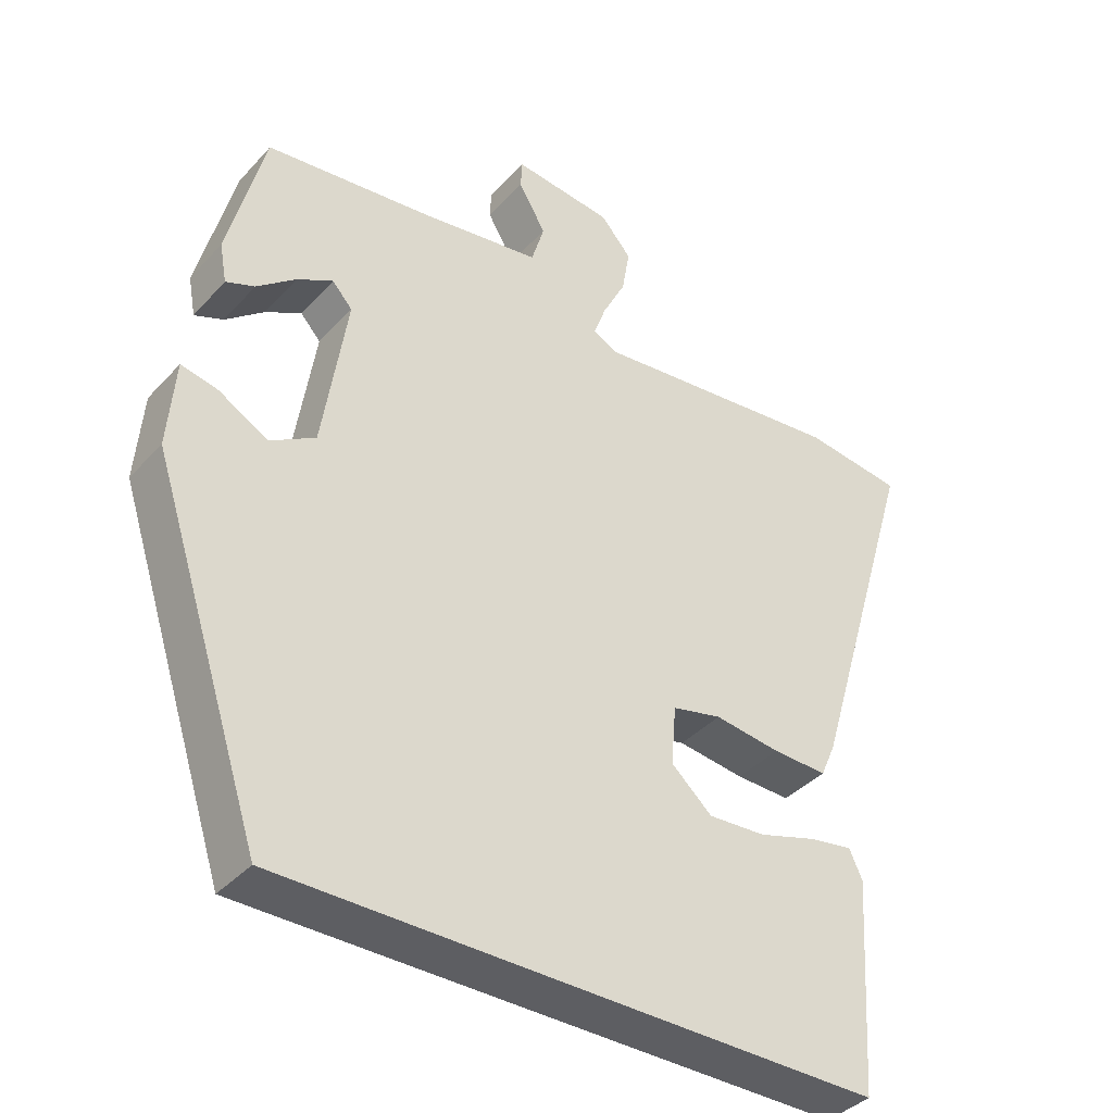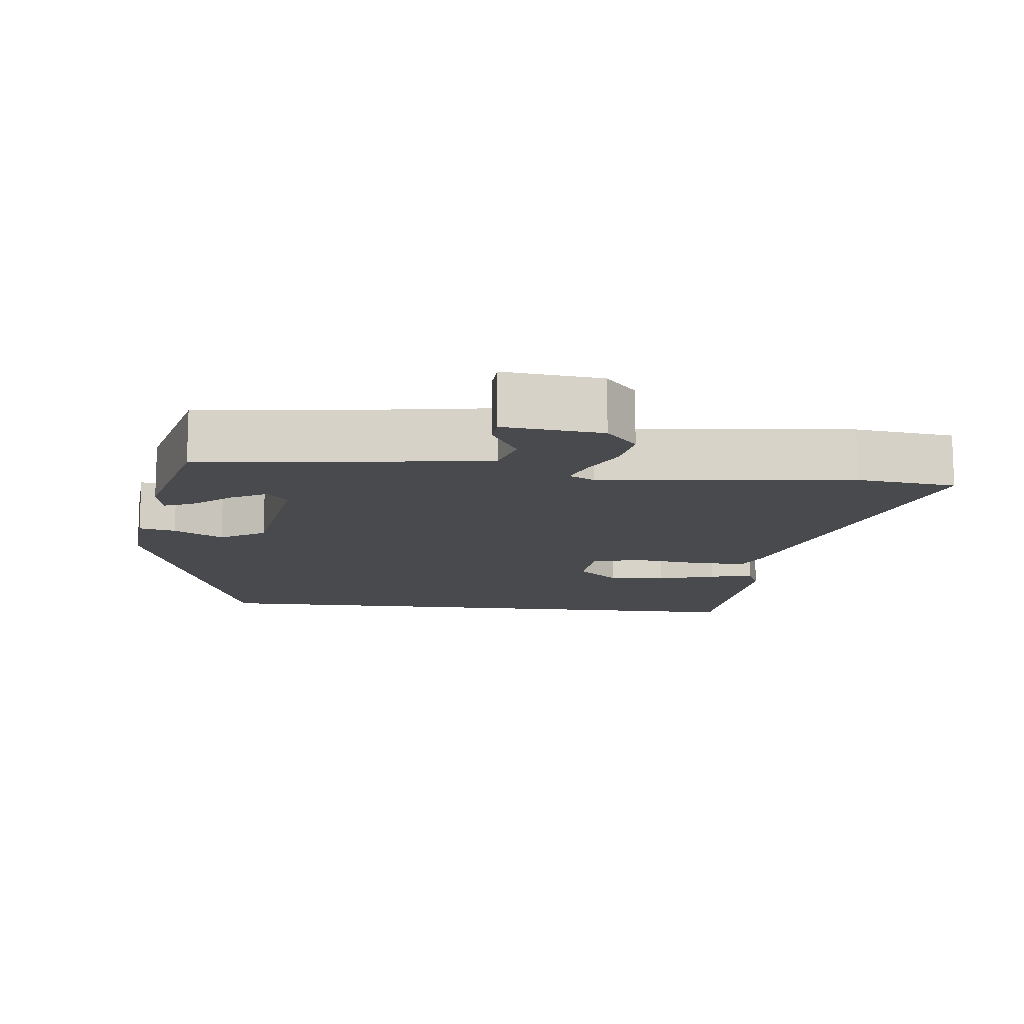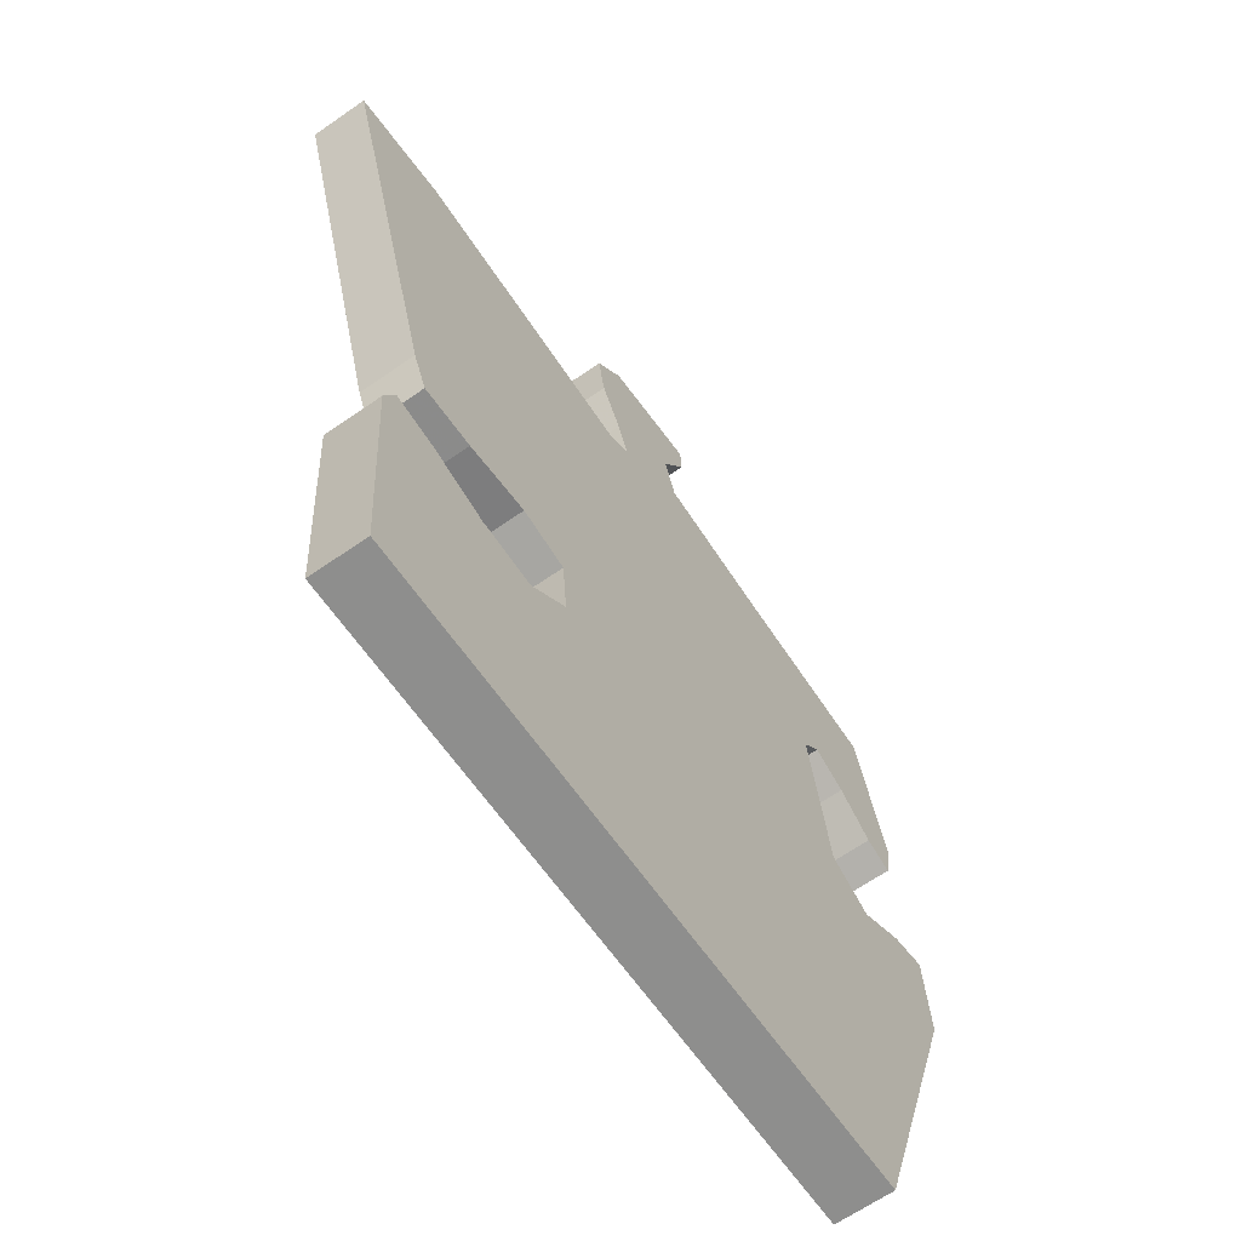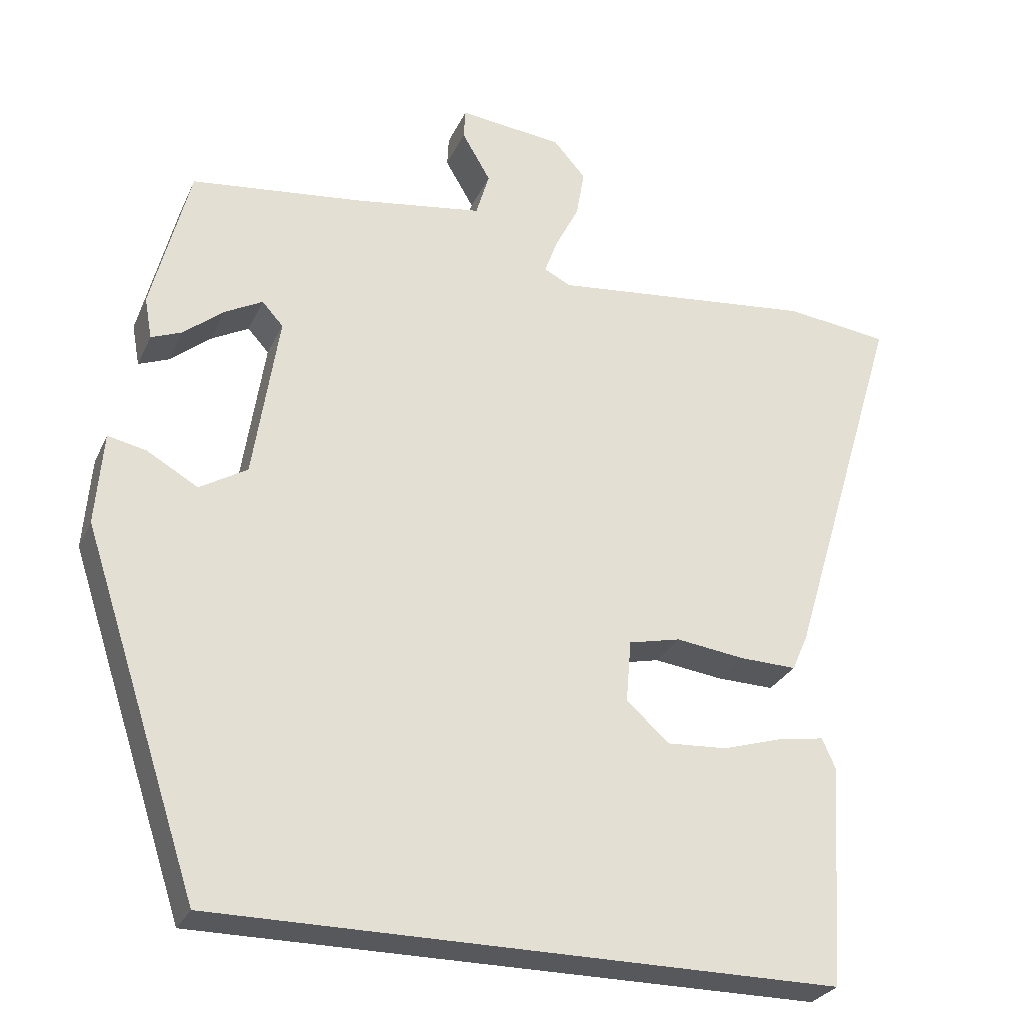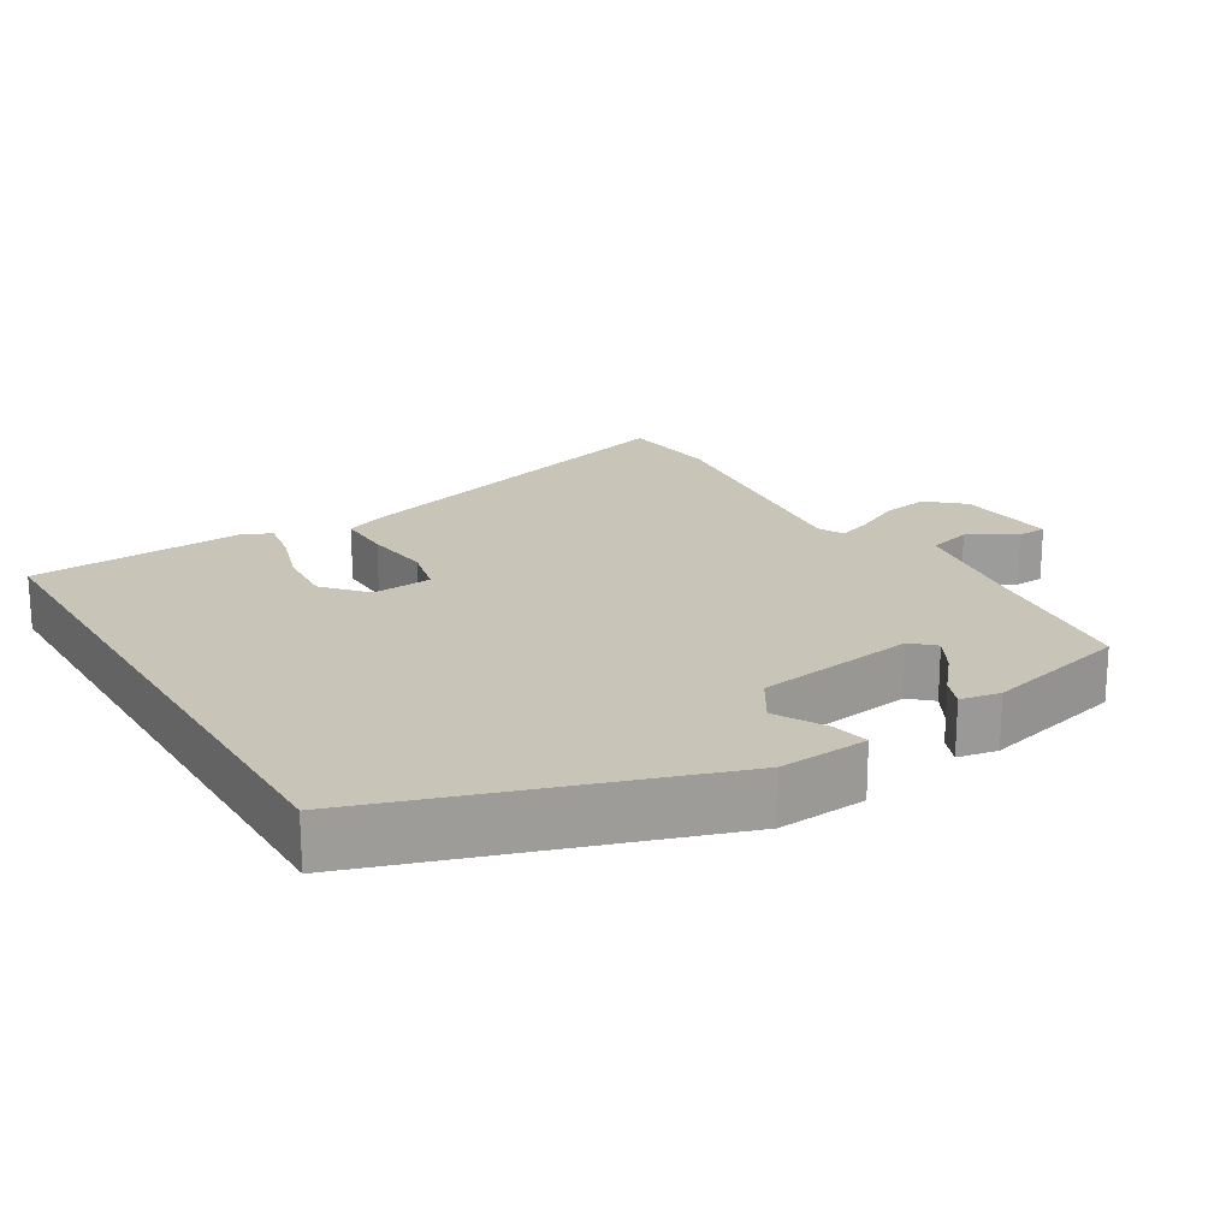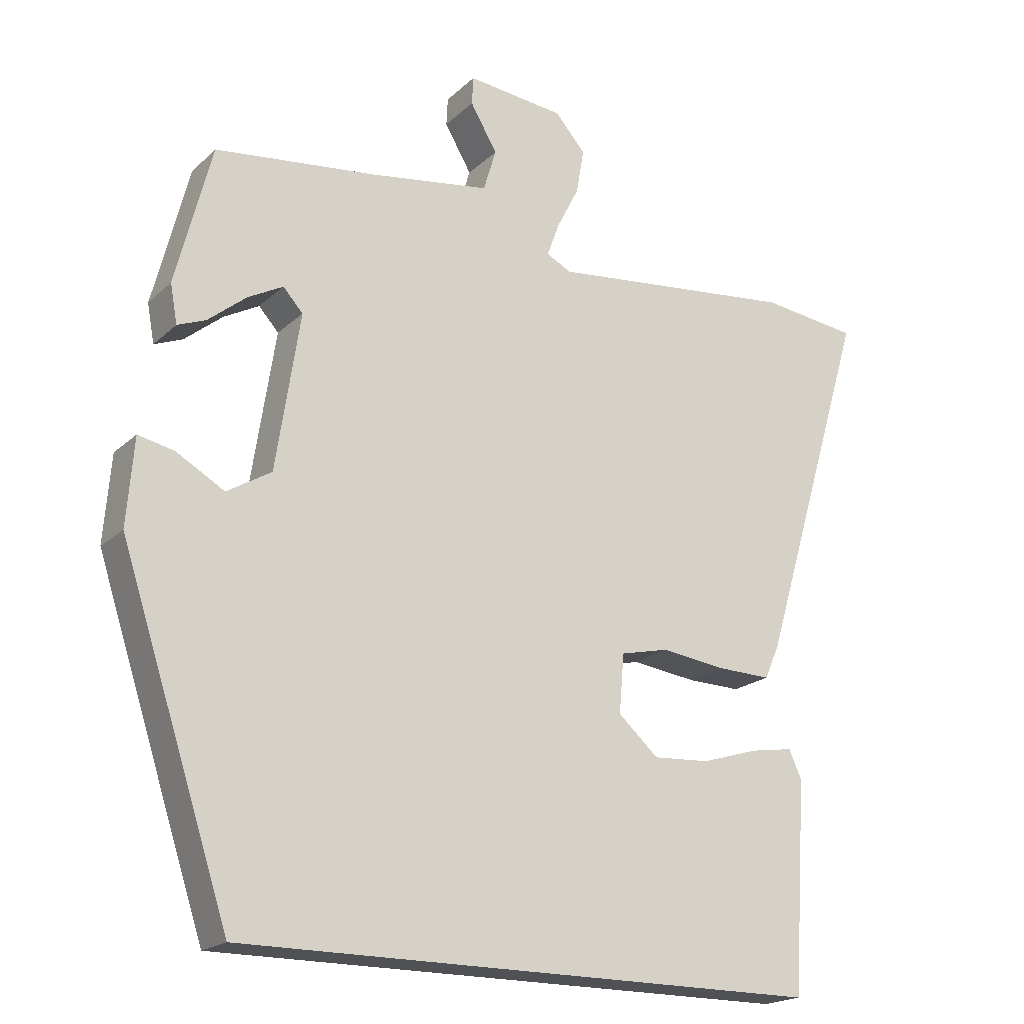
<metadata>
{"format":"obj","ext":"obj","renderer":"f3d","projection":"perspective","resolution":1024,"background":"white","views":[{"elev":-38.6,"azim":-37.2,"up":"+Z"},{"elev":-12.9,"azim":-6.2,"up":"+Y"},{"elev":-64.9,"azim":125.0,"up":"+Z"},{"elev":-28.1,"azim":-20.9,"up":"+Z"},{"elev":20.1,"azim":-120.8,"up":"+Y"},{"elev":-19.6,"azim":-31.7,"up":"+Z"}]}
</metadata>
<code>
v 0.468 0.07 -0.5
v -0.361 0.07 -0.5
v -0.516 0.07 -0.027
v -0.506 0.07 0.096
v -0.455 0.07 0.085
v -0.387 0.07 0.046
v -0.324 0.07 0.084
v -0.29 0.07 0.306
v -0.318 0.07 0.337
v -0.368 0.07 0.31
v -0.422 0.07 0.266
v -0.462 0.07 0.25
v -0.472 0.07 0.305
v -0.421 0.07 0.504
v -0.192 0.07 0.531
v -0.021 0.07 0.557
v -0.003 0.07 0.617
v -0.041 0.07 0.682
v -0.039 0.07 0.722
v 0.099 0.07 0.707
v 0.142 0.07 0.658
v 0.131 0.07 0.594
v 0.099 0.07 0.531
v 0.082 0.07 0.484
v 0.117 0.07 0.466
v 0.469 0.07 0.504
v 0.607 0.07 0.487
v 0.455 0.07 -0.02
v 0.434 0.07 -0.068
v 0.358 0.07 -0.066
v 0.266 0.07 -0.054
v 0.197 0.07 -0.07
v 0.19 0.07 -0.153
v 0.247 0.07 -0.204
v 0.327 0.07 -0.199
v 0.408 0.07 -0.174
v 0.469 0.07 -0.164
v 0.487 0.07 -0.204
v 0.468 0 -0.5
v -0.361 0 -0.5
v -0.516 0 -0.027
v -0.506 0 0.096
v -0.455 0 0.085
v -0.387 0 0.046
v -0.324 0 0.084
v -0.29 0 0.306
v -0.318 0 0.337
v -0.368 0 0.31
v -0.422 0 0.266
v -0.462 0 0.25
v -0.472 0 0.305
v -0.421 0 0.504
v -0.192 0 0.531
v -0.021 0 0.557
v -0.003 0 0.617
v -0.041 0 0.682
v -0.039 0 0.722
v 0.099 0 0.707
v 0.142 0 0.658
v 0.131 0 0.594
v 0.099 0 0.531
v 0.082 0 0.484
v 0.117 0 0.466
v 0.469 0 0.504
v 0.607 0 0.487
v 0.455 0 -0.02
v 0.434 0 -0.068
v 0.358 0 -0.066
v 0.266 0 -0.054
v 0.197 0 -0.07
v 0.19 0 -0.153
v 0.247 0 -0.204
v 0.327 0 -0.199
v 0.408 0 -0.174
v 0.469 0 -0.164
v 0.487 0 -0.204
f 38 1 2
f 37 38 2
f 36 37 2
f 35 36 2
f 34 35 2
f 33 34 2 3
f 32 33 3
f 31 32 3
f 29 30 31
f 28 29 31
f 27 28 31
f 26 27 31
f 25 26 31
f 24 25 31
f 21 22 23
f 20 21 23
f 19 20 23
f 18 19 23
f 17 18 23
f 16 17 23 24
f 15 16 24 31
f 13 14 15
f 12 13 15
f 11 12 15
f 10 11 15
f 9 10 15
f 8 9 15 31
f 3 4 5 6
f 31 3 6
f 31 6 7
f 7 8 31
f 40 39 76
f 40 76 75
f 40 75 74
f 40 74 73
f 40 73 72
f 41 40 72 71
f 41 71 70
f 41 70 69
f 69 68 67
f 69 67 66
f 69 66 65
f 69 65 64
f 69 64 63
f 69 63 62
f 61 60 59
f 61 59 58
f 61 58 57
f 61 57 56
f 61 56 55
f 62 61 55 54
f 69 62 54 53
f 53 52 51
f 53 51 50
f 53 50 49
f 53 49 48
f 53 48 47
f 69 53 47 46
f 44 43 42 41
f 44 41 69
f 45 44 69
f 69 46 45
f 1 39 40 2
f 2 40 41 3
f 3 41 42 4
f 4 42 43 5
f 5 43 44 6
f 6 44 45 7
f 7 45 46 8
f 8 46 47 9
f 9 47 48 10
f 10 48 49 11
f 11 49 50 12
f 12 50 51 13
f 13 51 52 14
f 14 52 53 15
f 15 53 54 16
f 16 54 55 17
f 17 55 56 18
f 18 56 57 19
f 19 57 58 20
f 20 58 59 21
f 21 59 60 22
f 22 60 61 23
f 23 61 62 24
f 24 62 63 25
f 25 63 64 26
f 26 64 65 27
f 27 65 66 28
f 28 66 67 29
f 29 67 68 30
f 30 68 69 31
f 31 69 70 32
f 32 70 71 33
f 33 71 72 34
f 34 72 73 35
f 35 73 74 36
f 36 74 75 37
f 37 75 76 38
f 38 76 39 1

</code>
